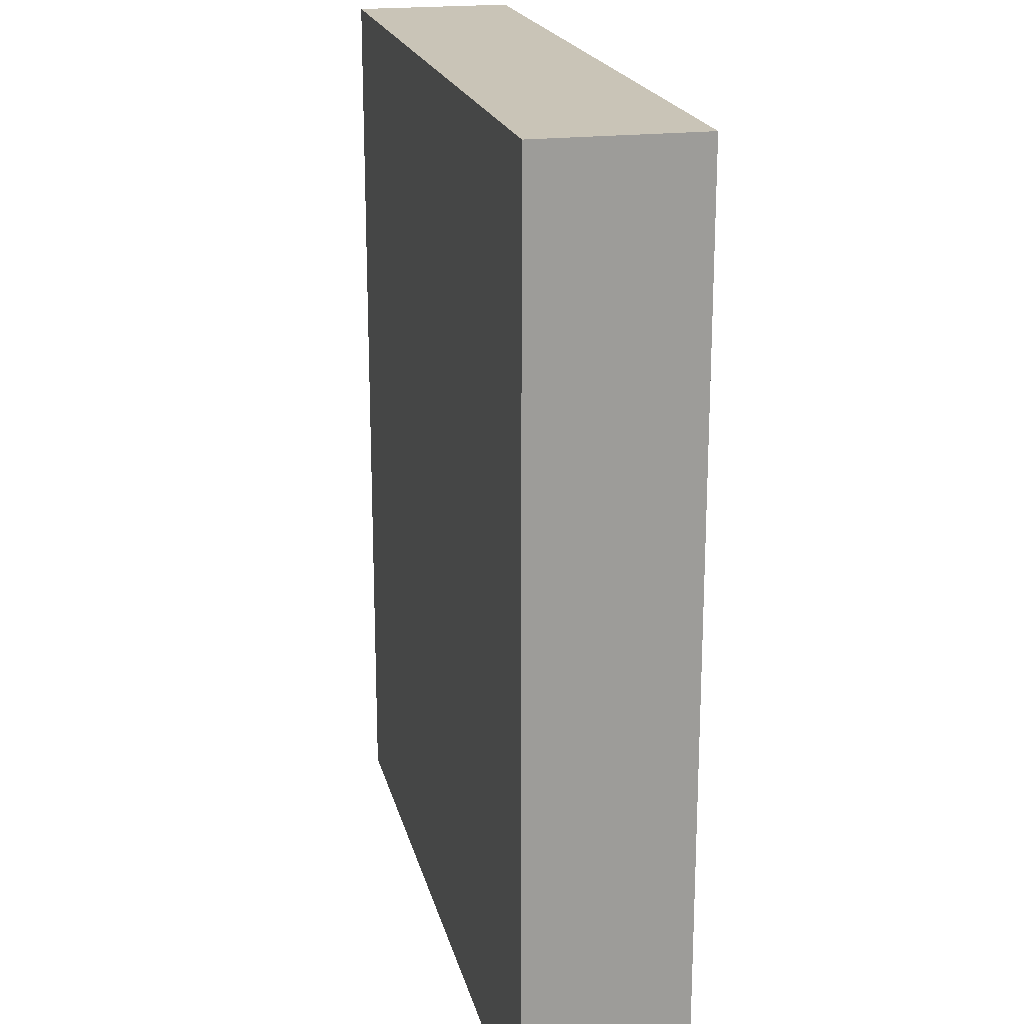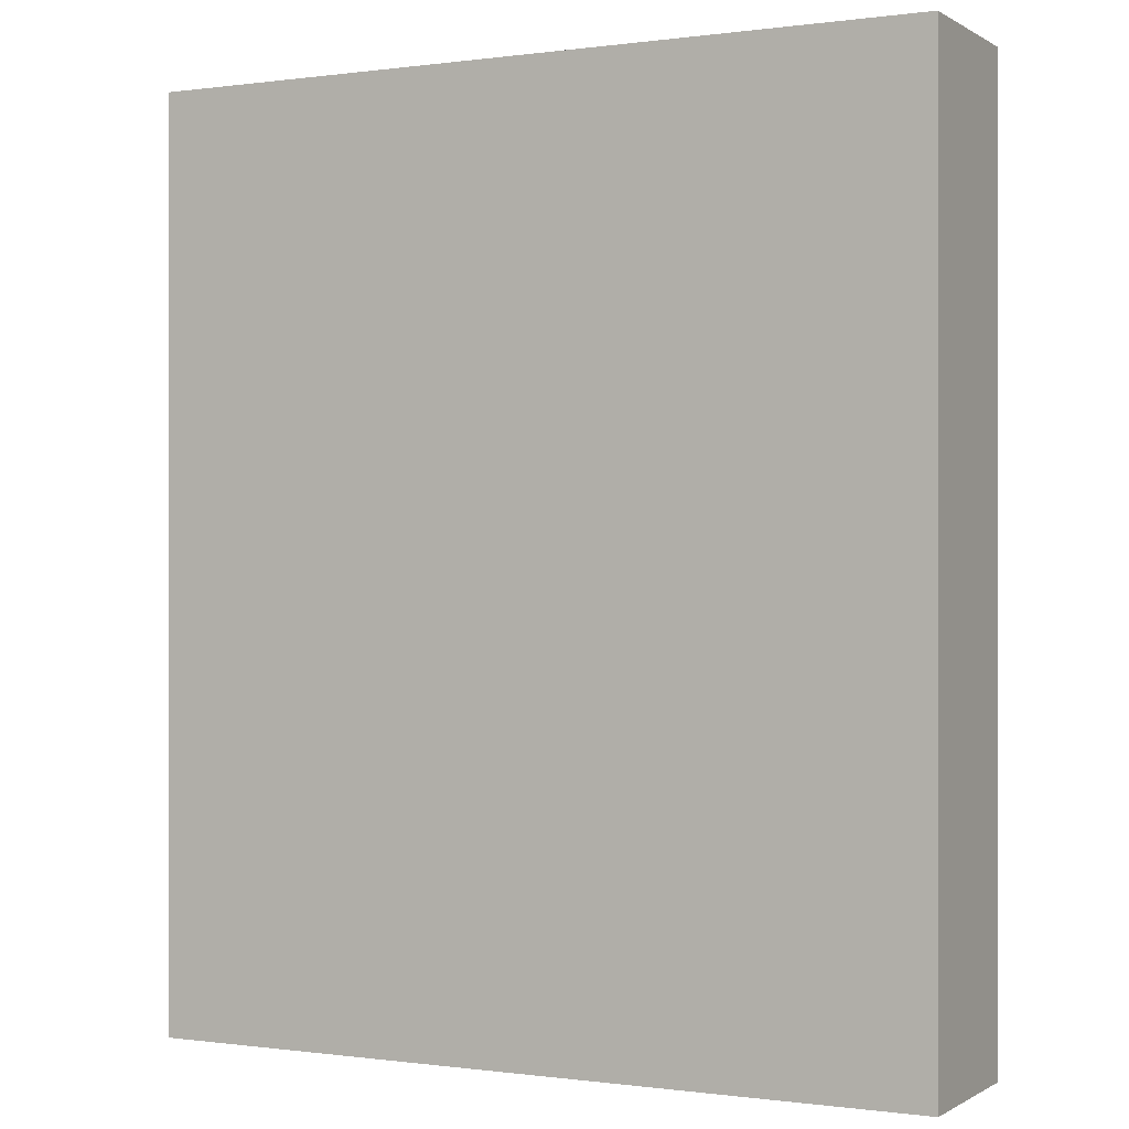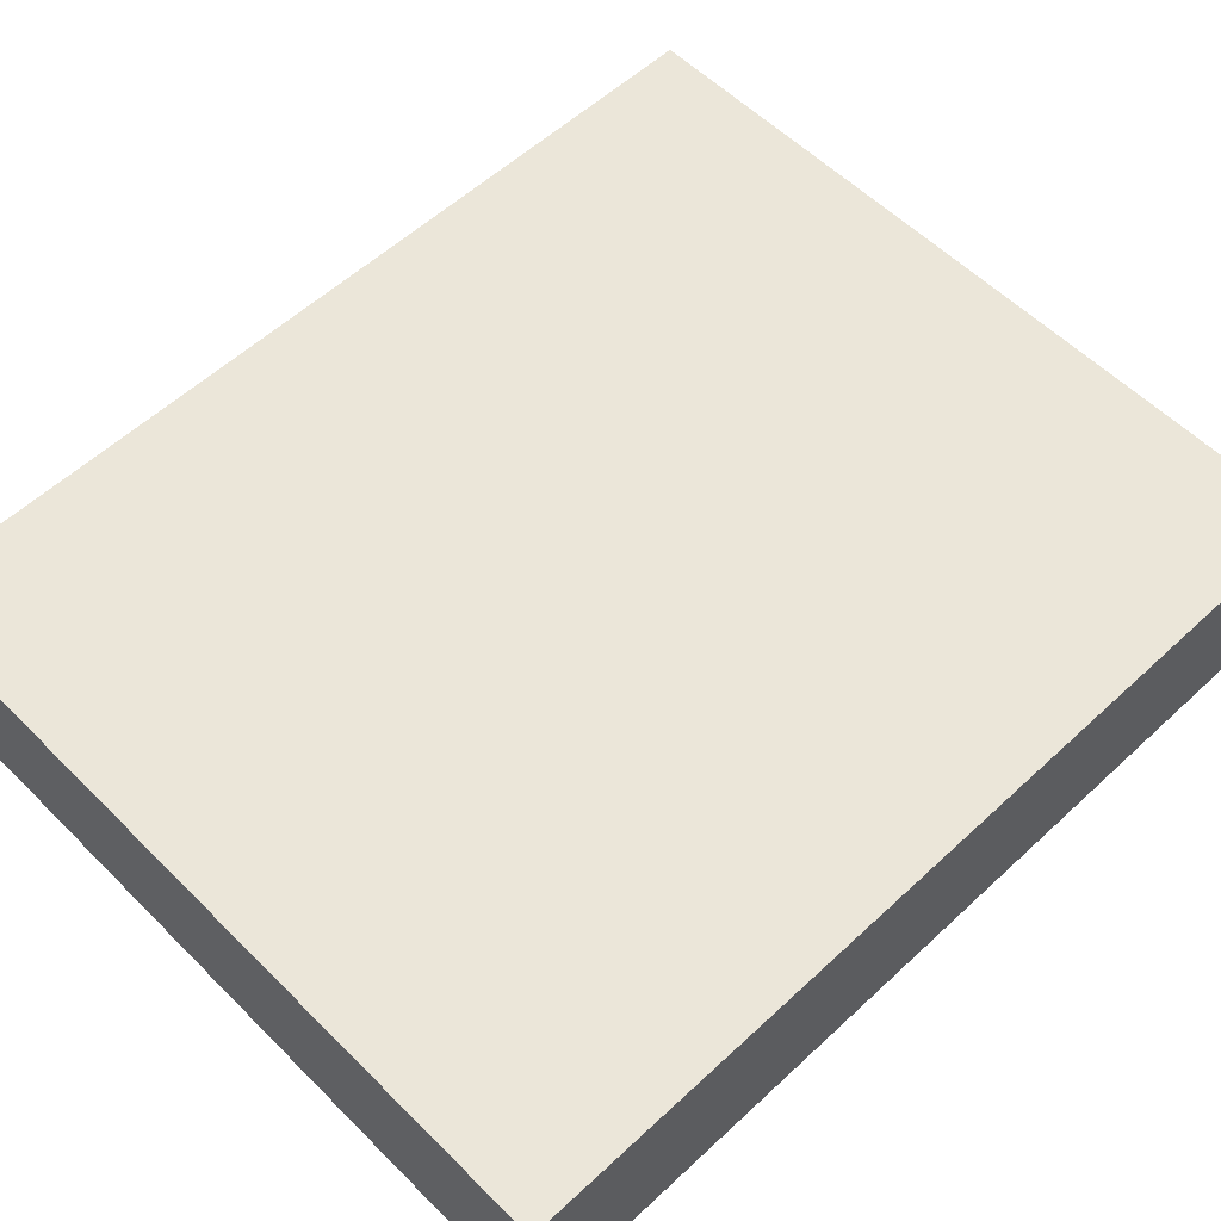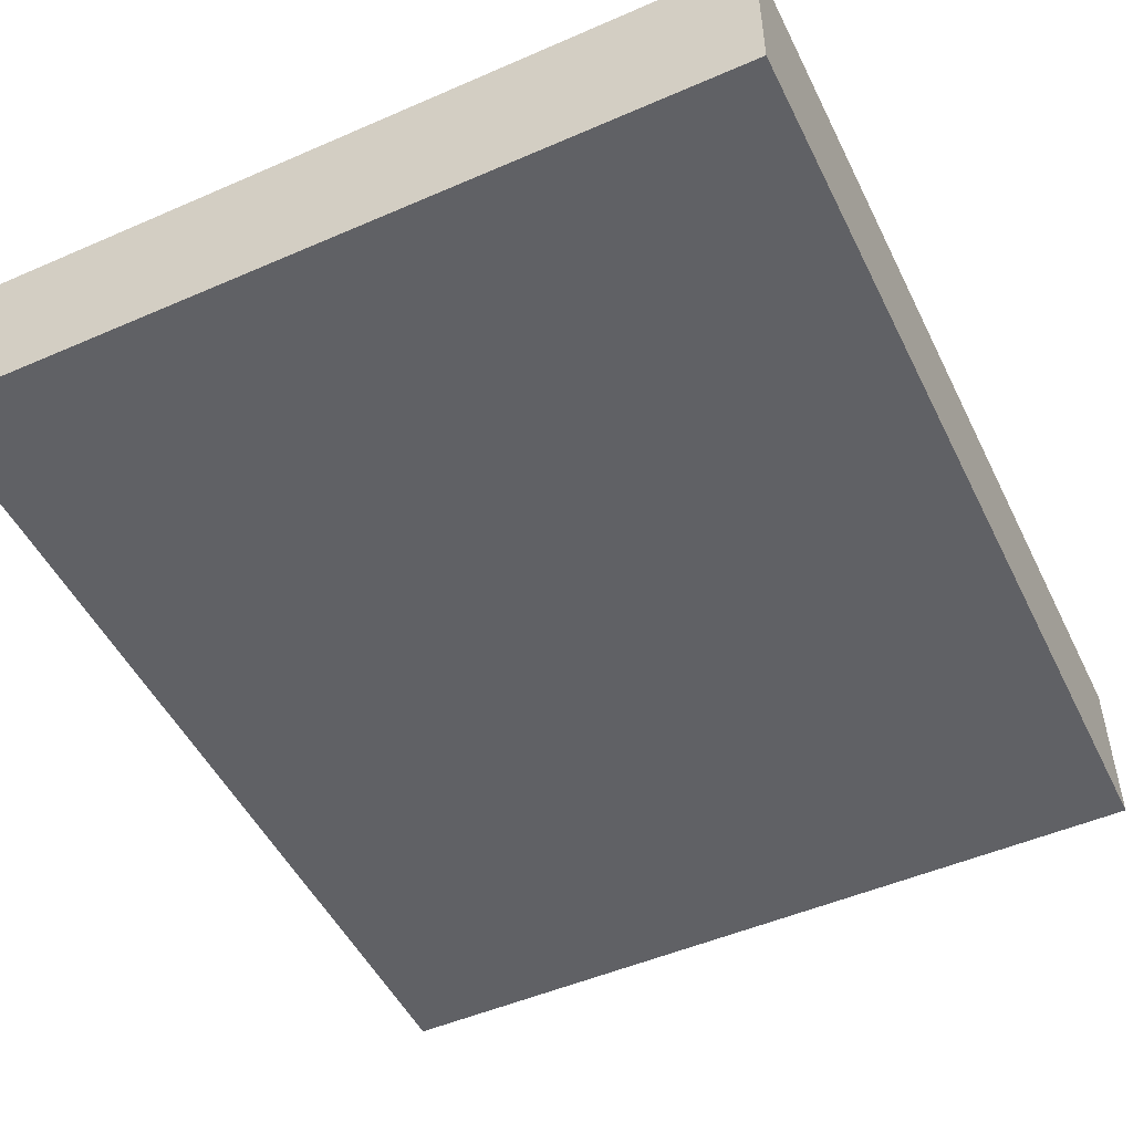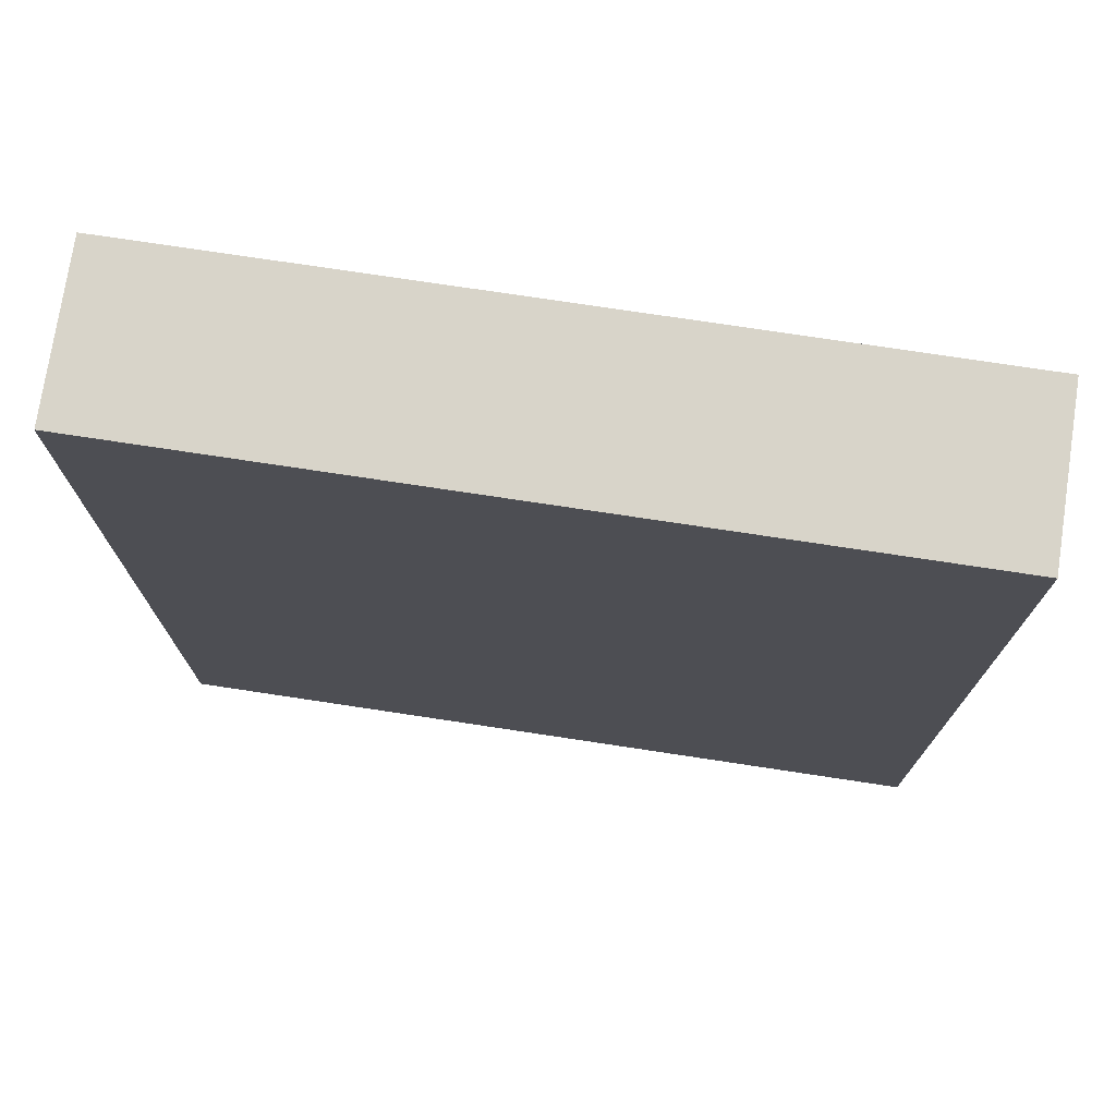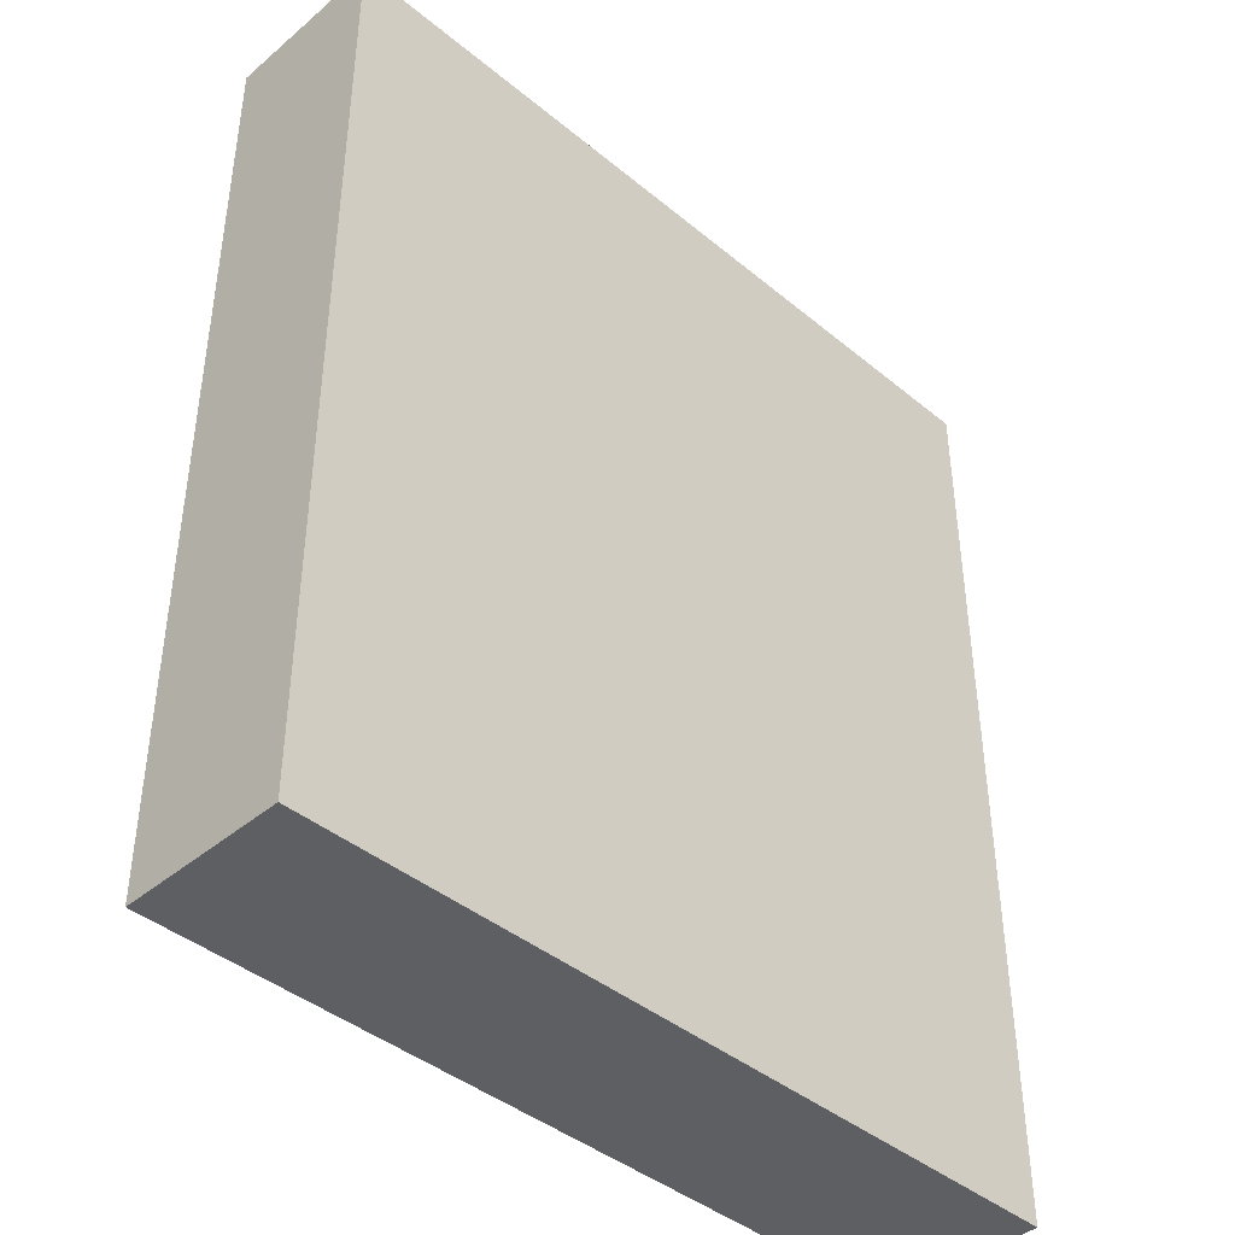
<metadata>
{"format":"obj","ext":"obj","renderer":"f3d","projection":"perspective","resolution":1024,"background":"white","views":[{"elev":20.0,"azim":77.1,"up":"+Y"},{"elev":-0.2,"azim":27.2,"up":"+Y"},{"elev":56.8,"azim":45.9,"up":"+Z"},{"elev":-49.9,"azim":-154.4,"up":"+Z"},{"elev":75.0,"azim":-171.4,"up":"+Y"},{"elev":-41.9,"azim":135.3,"up":"+Y"}]}
</metadata>
<code>
g pb_Mesh134244
v 0.1819 -0.000113 0.03792
v -0.1819 0.0001125 0.03792
v 0.1819 0.4278 0.03792
v -0.1819 0.4278 0.03792
v -0.1819 0.0001125 0.03792
v -0.1819 0.0001125 -0.03792
v -0.1819 0.4278 0.03792
v -0.1819 0.4278 -0.03792
v -0.1819 0.0001125 -0.03792
v 0.1819 -0.000113 -0.03792
v -0.1819 0.4278 -0.03792
v 0.1819 0.4278 -0.03792
v 0.1819 -0.000113 -0.03792
v 0.1819 -0.000113 0.03792
v 0.1819 0.4278 -0.03792
v 0.1819 0.4278 0.03792
v 0.1819 0.4278 0.03792
v -0.1819 0.4278 0.03792
v 0.1819 0.4278 -0.03792
v -0.1819 0.4278 -0.03792
v 0.1819 -0.000113 -0.03792
v -0.1819 0.0001125 -0.03792
v 0.1819 -0.000113 0.03792
v -0.1819 0.0001125 0.03792
g pb_Mesh134244_0
f 3 2 1
f 3 4 2
f 7 6 5
f 7 8 6
f 11 10 9
f 11 12 10
f 15 14 13
f 15 16 14
f 19 18 17
f 19 20 18
f 23 22 21
f 23 24 22

</code>
